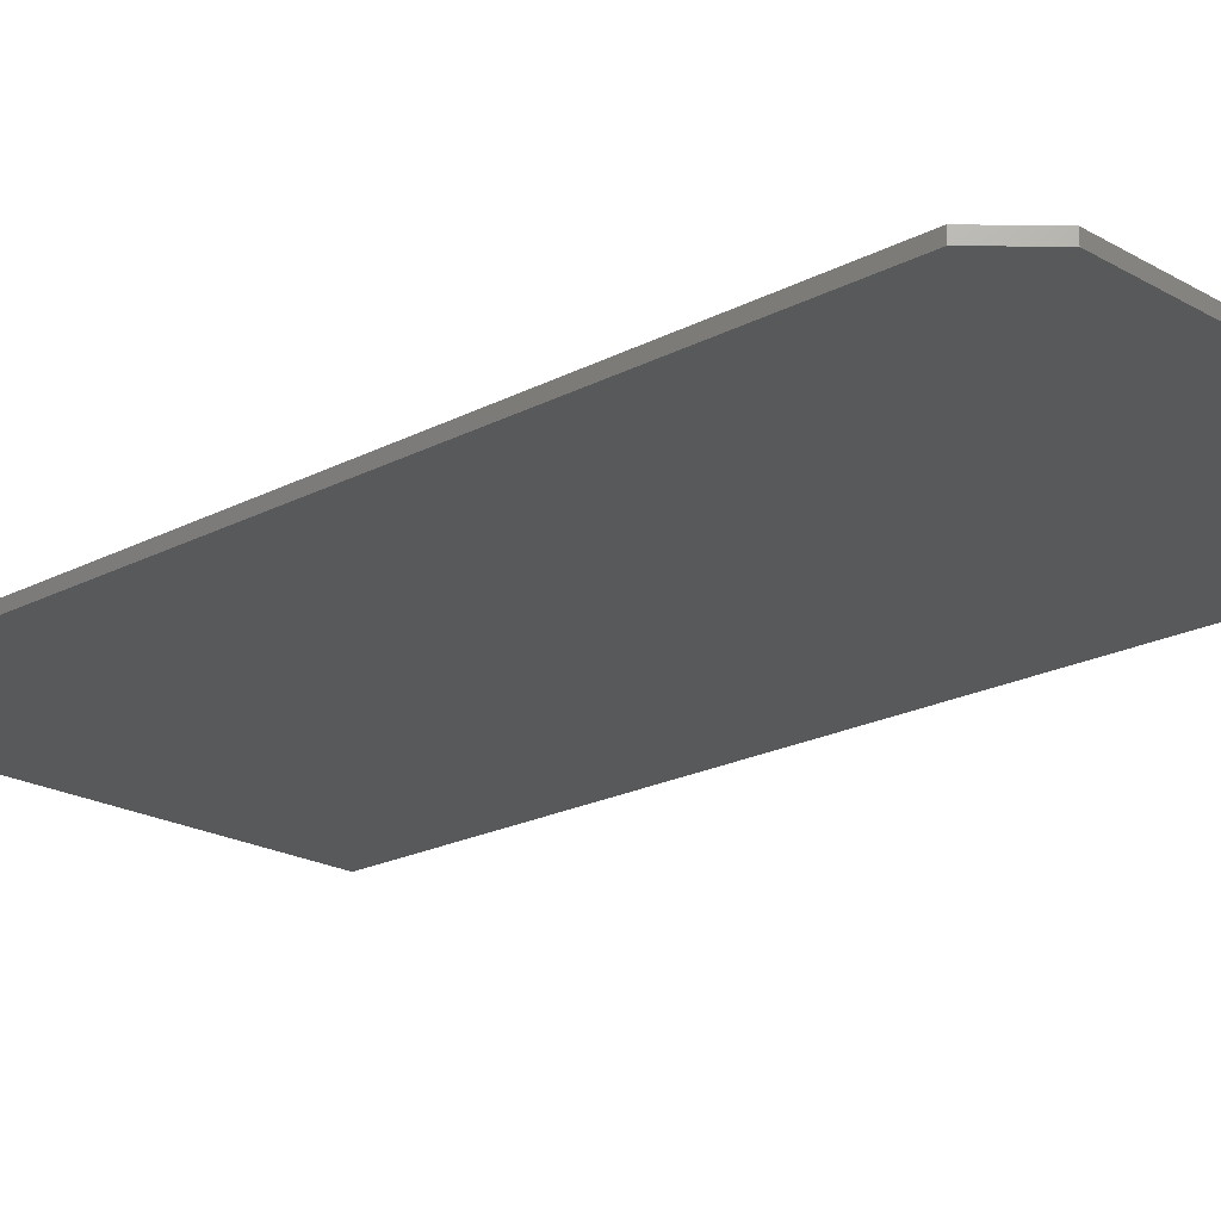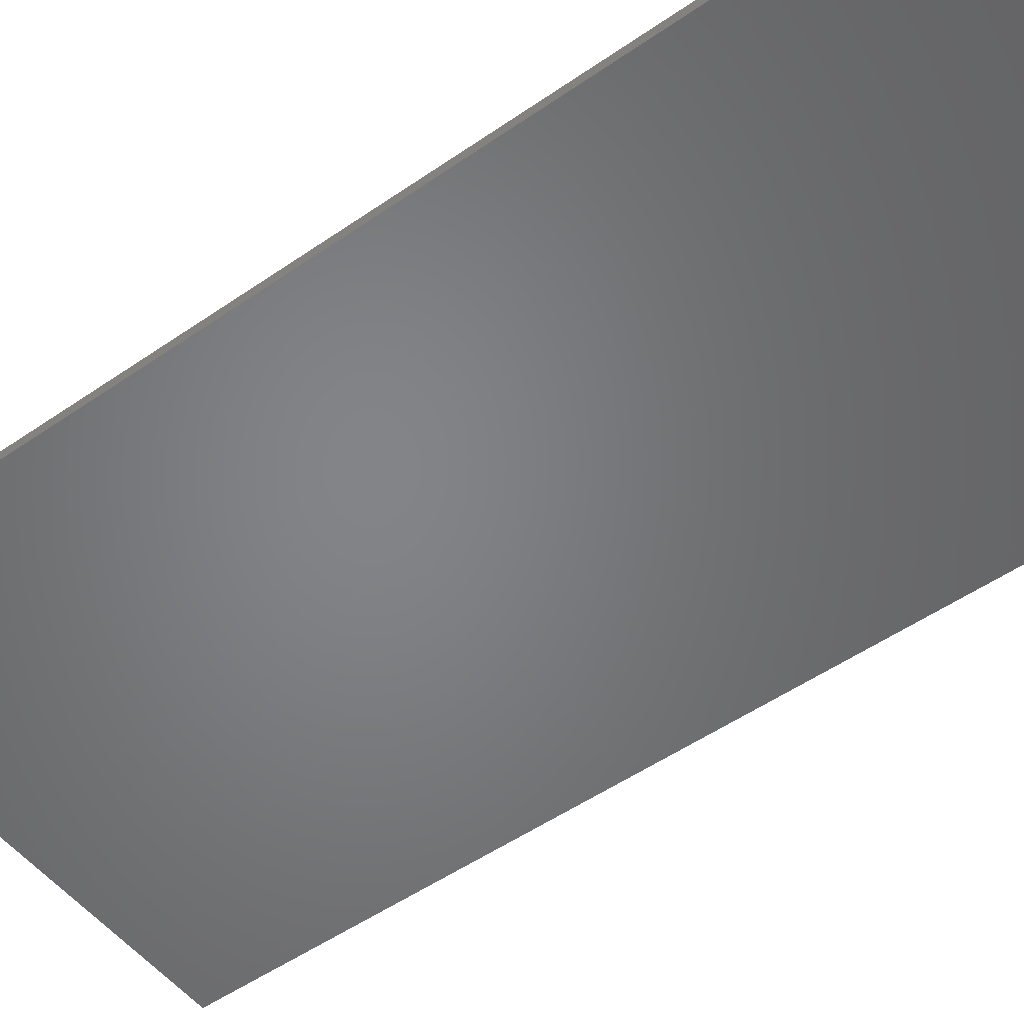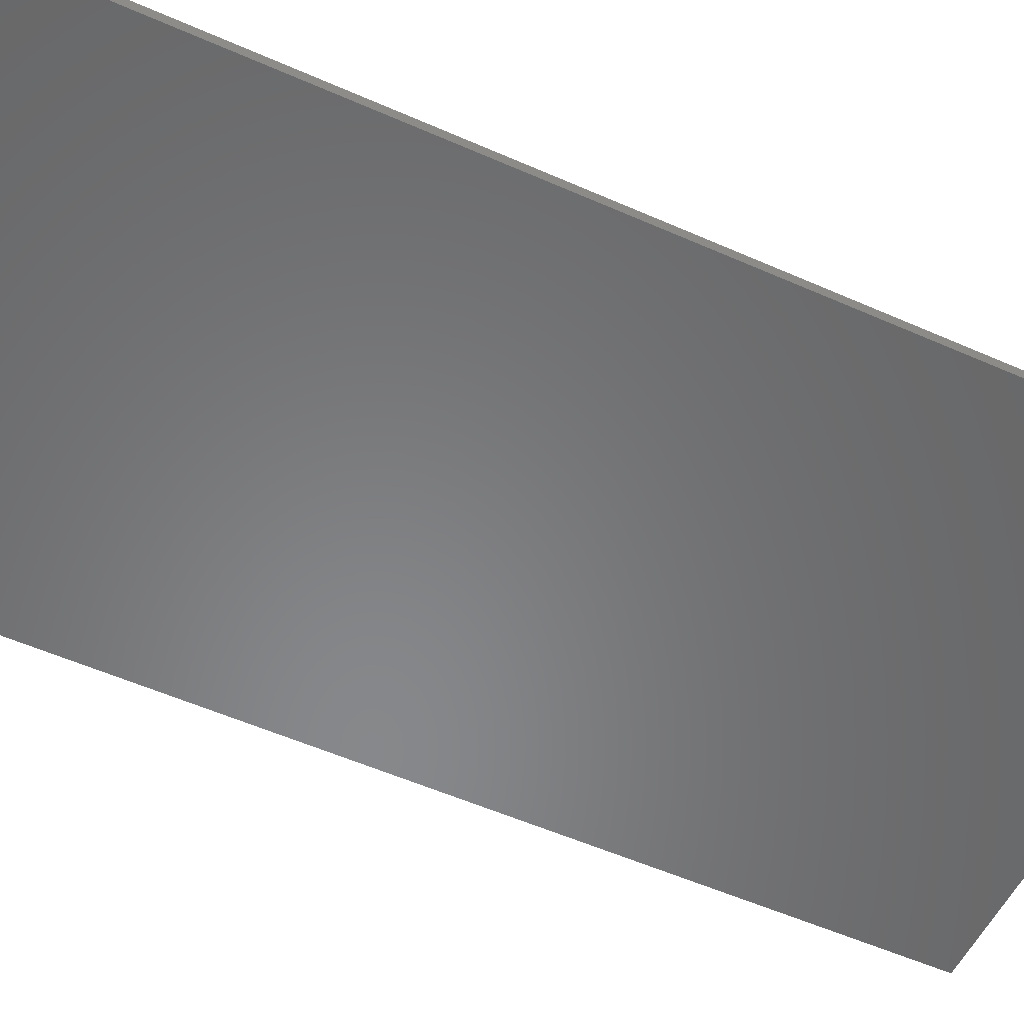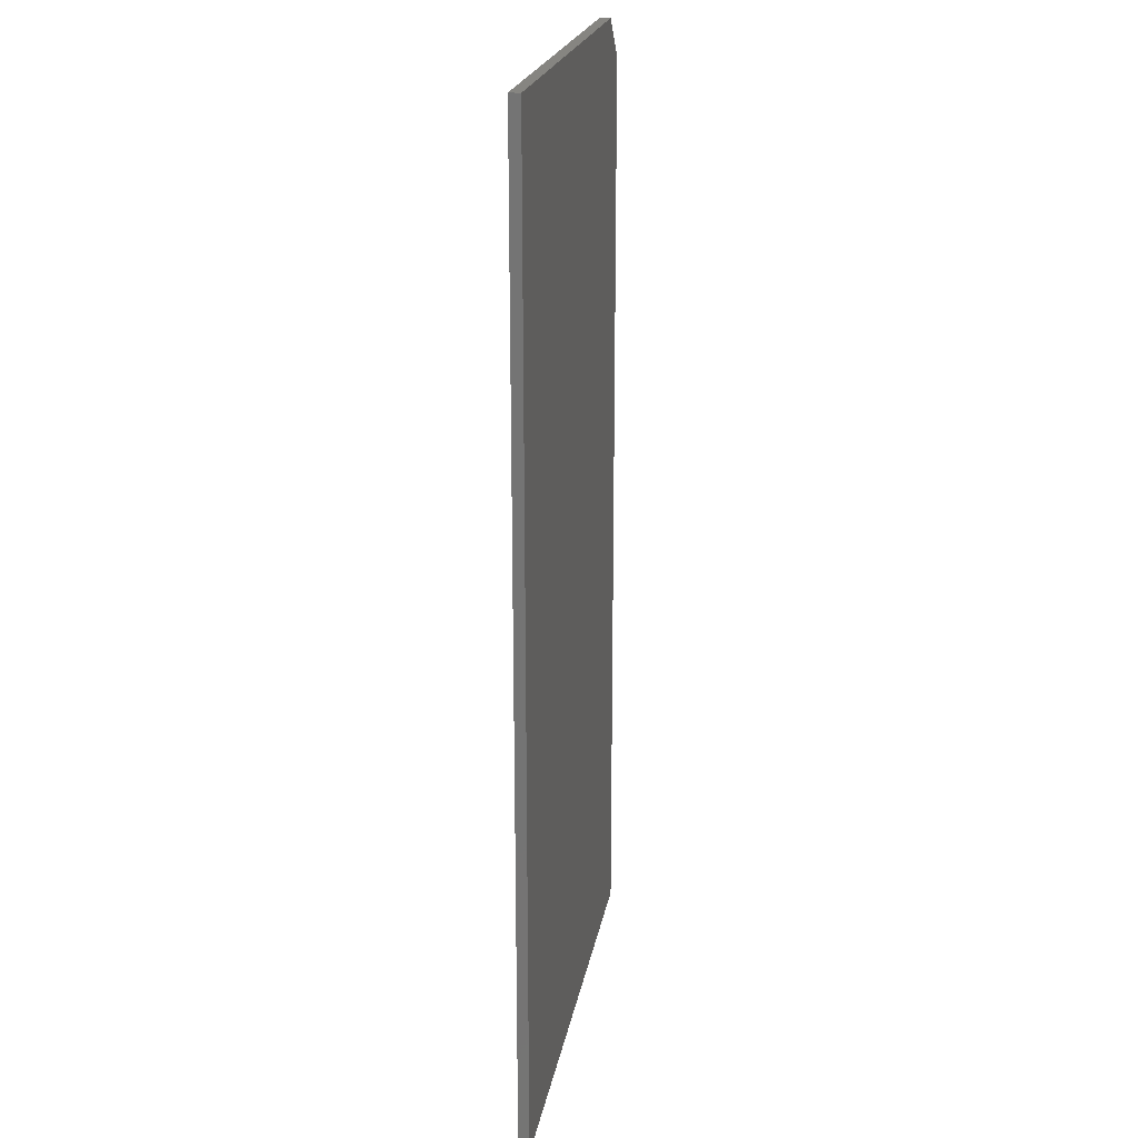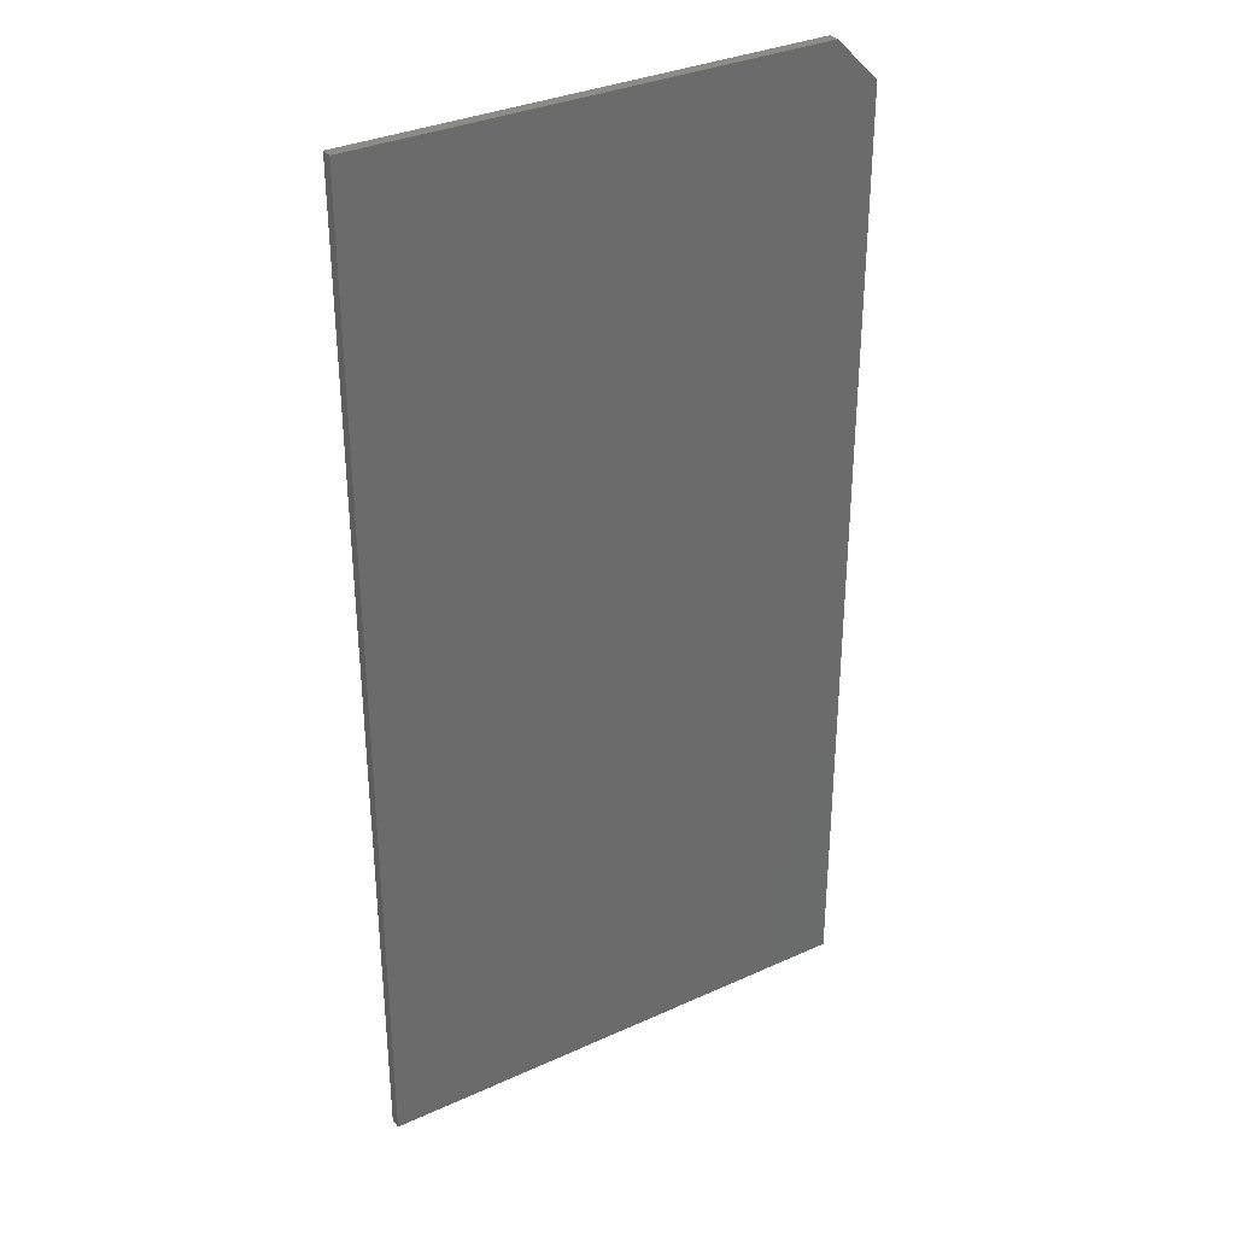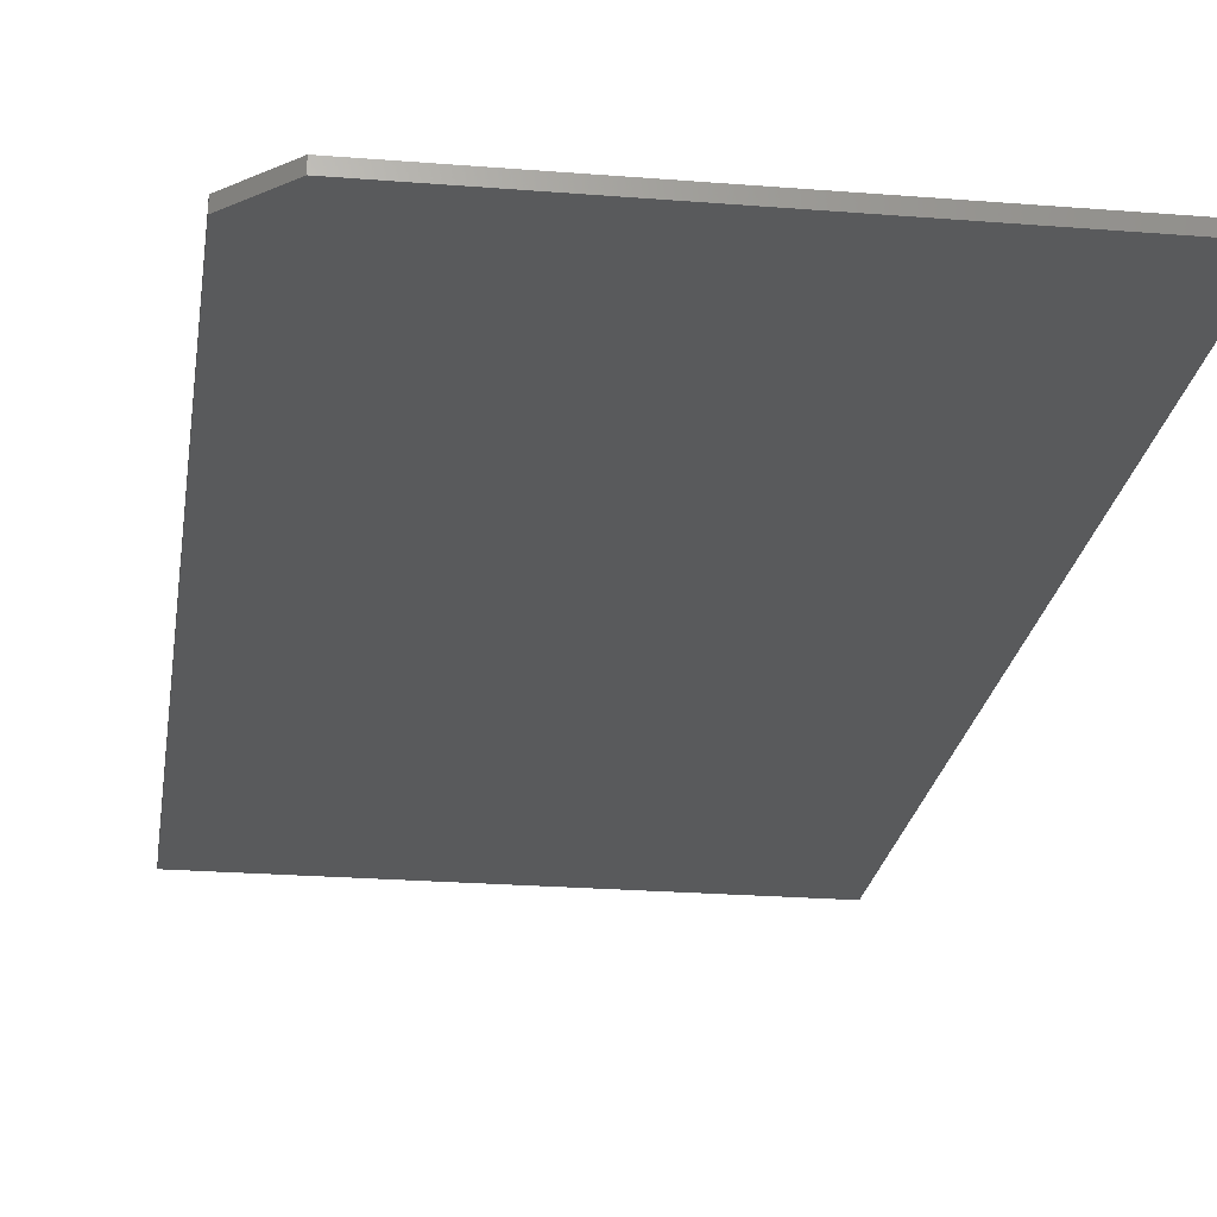
<metadata>
{"format":"stl","ext":"stl","renderer":"f3d","projection":"perspective","resolution":1024,"background":"white","views":[{"elev":-20.4,"azim":133.7,"up":"+Z"},{"elev":-51.8,"azim":126.9,"up":"+Z"},{"elev":-54.4,"azim":64.8,"up":"+Z"},{"elev":21.2,"azim":-80.2,"up":"+Y"},{"elev":33.6,"azim":-31.7,"up":"+Y"},{"elev":-22.9,"azim":172.1,"up":"+Z"}]}
</metadata>
<code>
# stl→obj: 10 verts, 16 faces
v -0.359 -0.7184 0.01562
v 0.3673 -0.7184 0.01562
v -0.359 0.7184 0.01562
v 0.3673 0.6559 0.01562
v 0.3048 0.7184 0.01562
v 0.3048 0.7184 0
v 0.3673 0.6559 0
v -0.359 0.7184 0
v 0.3673 -0.7184 0
v -0.359 -0.7184 0
f 1 2 3
f 3 2 4
f 3 4 5
f 6 7 8
f 8 7 9
f 8 9 10
f 5 6 3
f 3 6 8
f 2 9 4
f 4 9 7
f 6 5 7
f 7 5 4
f 3 8 1
f 1 8 10
f 1 10 2
f 2 10 9

</code>
